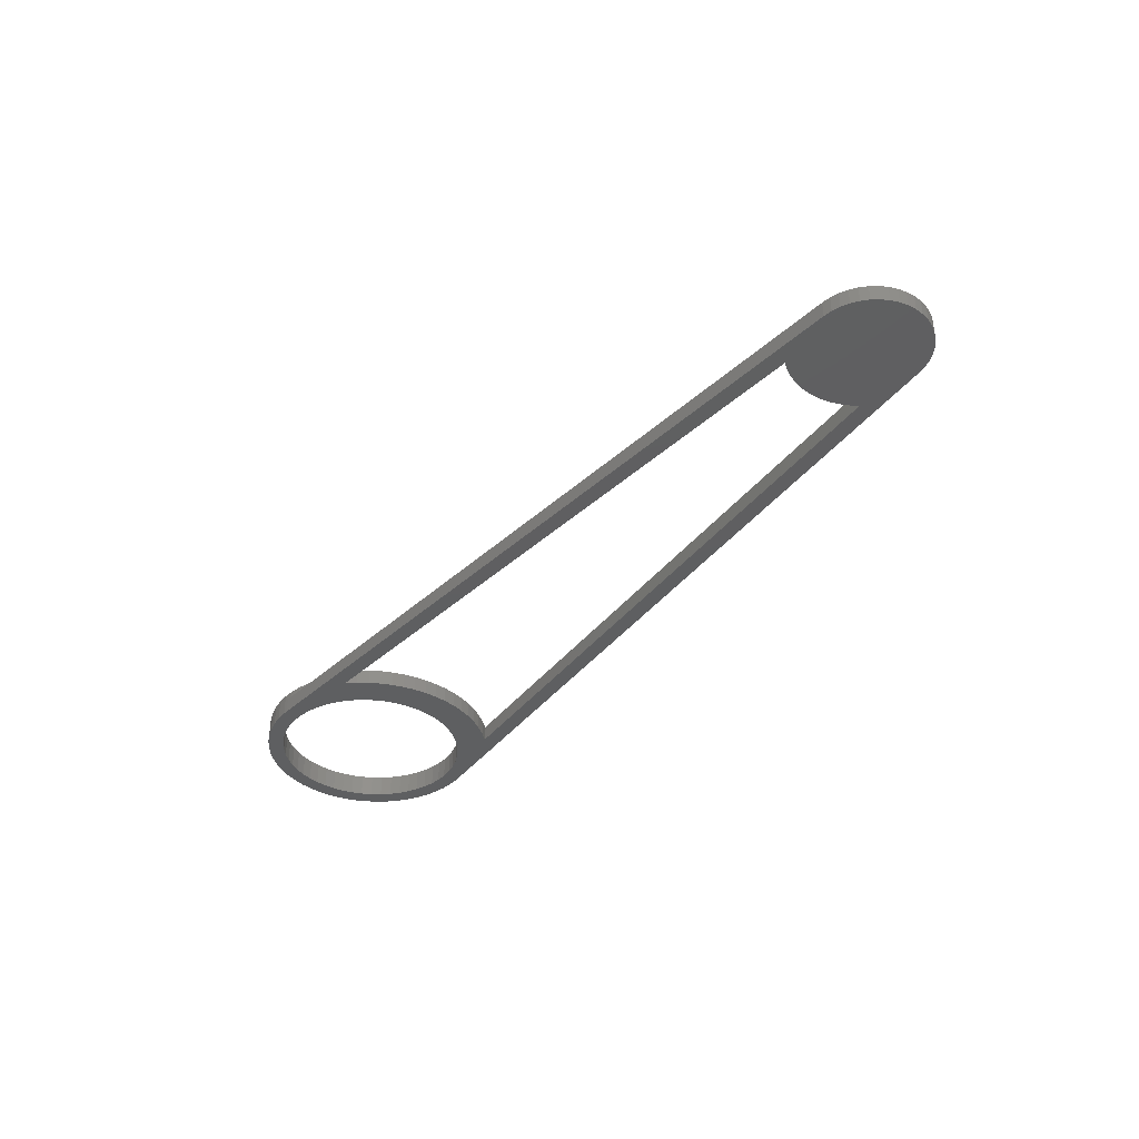
<metadata>
{"format":"stl","ext":"stl","renderer":"f3d","projection":"perspective","resolution":1024,"background":"white","views":[{"elev":-38.1,"azim":52.9,"up":"+Z"}]}
</metadata>
<code>
# stl→obj: 456 verts, 916 faces
v 227.2 13.8 5
v 225.6 11.34 0
v 225.6 11.34 5
v 224.2 8.685 0
v 224.2 8.685 5
v 223.3 5.876 0
v 223.3 5.876 5
v 222.7 2.964 0
v 222.7 2.964 5
v 222.5 1.144e-13 0
v 222.5 1.144e-13 5
v 222.7 -2.964 0
v 222.7 -2.964 5
v 223.3 -5.876 0
v 223.3 -5.876 5
v 224.2 -8.685 0
v 224.2 -8.685 5
v 225.6 -11.34 0
v 225.6 -11.34 5
v 227.2 -13.8 0
v 227.2 -13.8 5
v 227.2 13.8 0
v 28.53 -28.03 0
v 28.53 -28.03 5
v 31.12 -25.14 0
v 31.12 -25.14 5
v 33.41 -22 0
v 33.41 -22 5
v 35.38 -18.66 0
v 35.38 -18.66 5
v 37.02 -15.14 0
v 37.02 -15.14 5
v 38.32 -11.48 0
v 38.32 -11.48 5
v 39.25 -7.717 0
v 39.25 -7.717 5
v 39.81 -3.877 0
v 39.81 -3.877 5
v 40 9.372e-14 0
v 40 9.372e-14 5
v 39.81 3.877 0
v 39.81 3.877 5
v 39.25 7.717 0
v 39.25 7.717 5
v 38.32 11.48 0
v 38.32 11.48 5
v 37.02 15.14 0
v 37.02 15.14 5
v 35.38 18.66 0
v 35.38 18.66 5
v 33.41 22 0
v 33.41 22 5
v 31.12 25.14 0
v 31.12 25.14 5
v 28.53 28.03 0
v 28.53 28.03 5
v 34.95 -1.863 5
v 34.55 -5.567 5
v 33.77 -9.209 5
v 32.6 -12.75 5
v 31.06 -16.14 5
v 29.17 -19.35 5
v 26.94 -22.34 5
v 24.42 -25.08 5
v 21.61 -27.53 5
v 18.56 29.67 5
v 21.61 27.53 5
v 24.42 25.08 5
v 26.94 22.34 5
v 29.17 19.35 5
v 31.06 16.14 5
v 32.6 12.75 5
v 33.77 9.209 5
v 34.55 5.567 5
v 34.95 1.863 5
v 232.2 11.9 5
v 230.5 9.858 5
v 229.2 7.593 5
v 228.3 5.158 5
v 227.7 2.608 5
v 227.5 3.469e-15 5
v 227.7 -2.608 5
v 228.3 -5.158 5
v 229.2 -7.593 5
v 234.1 -13.68 5
v 232.2 -11.9 5
v 230.5 -9.858 5
v 234.1 13.68 5
v 236.2 15.16 5
v 238.6 16.29 5
v 241.1 17.06 5
v 4.645 -34.69 5
v 246.2 -17.46 5
v 8.306 -34 5
v 243.7 -17.45 5
v 241.1 -17.06 5
v 238.6 -16.29 5
v 236.2 -15.16 5
v 18.56 -29.67 5
v 15.31 -31.48 5
v 11.87 -32.92 5
v 243.7 17.45 5
v 2.5 34.91 5
v 4.645 34.69 5
v 8.306 34 5
v 11.87 32.92 5
v 15.31 31.48 5
v 2.5 -34.91 5
v 246.2 17.46 5
v 19.65 22.67 0
v 22.1 20.29 0
v 24.27 17.63 0
v 26.12 14.75 0
v 27.63 11.68 0
v 28.78 8.452 0
v 29.56 5.116 0
v 29.95 1.713 0
v 30 1.102e-14 0
v 29.95 -1.713 0
v 29.56 -5.116 0
v 28.78 -8.452 0
v 27.63 -11.68 0
v 26.12 -14.75 0
v 24.27 -17.63 0
v 4.269 -29.69 0
v 2.5 -34.91 0
v 0.8567 -29.99 0
v 0.9317 -34.99 0
v -2.567 -29.89 0
v -2.793 -34.89 0
v -5.958 -29.4 0
v -6.485 -34.39 0
v -9.271 -28.53 0
v -10.1 -33.51 0
v -12.46 -27.29 0
v -13.61 -32.25 0
v -15.49 -25.69 0
v -16.96 -30.62 0
v -18.32 -23.76 0
v -20.12 -28.64 0
v -20.91 -21.51 0
v -23.05 -26.34 0
v -25.72 -23.74 0
v 251.4 16.31 0
v 253.7 15.18 0
v 255.9 13.7 0
v 257.8 11.92 0
v 16.93 24.76 0
v 14 26.53 0
v 10.88 27.96 0
v 16.93 -24.76 0
v 19.65 -22.67 0
v 22.1 -20.29 0
v 262.5 -9.889e-14 0
v 262.3 -2.614 0
v 261.7 -5.169 0
v 260.8 -7.609 0
v 246.2 17.46 0
v 248.8 17.07 0
v 7.627 -29.01 0
v 246.2 -17.46 0
v 248.8 -17.07 0
v 251.4 -16.31 0
v 253.7 -15.18 0
v -23.22 -18.99 0
v -28.09 -20.87 0
v -25.24 -16.22 0
v -30.15 -17.77 0
v -26.92 -13.24 0
v -31.87 -14.46 0
v -28.26 -10.08 0
v -33.23 -10.99 0
v -29.22 -6.795 0
v -34.21 -7.398 0
v -29.8 -3.42 0
v -34.8 -3.72 0
v -30 0 0
v -35 0 0
v -29.8 3.42 0
v -34.8 3.72 0
v -29.22 6.795 0
v -34.21 7.398 0
v -28.26 10.08 0
v -33.23 10.99 0
v -26.92 13.24 0
v -31.87 14.46 0
v -25.24 16.22 0
v -30.15 17.77 0
v -23.22 18.99 0
v -28.09 20.87 0
v -25.72 23.74 0
v 260.8 7.609 0
v 261.7 5.169 0
v 262.3 2.614 0
v 259.4 -9.877 0
v 257.8 -11.92 0
v 255.9 -13.7 0
v -20.91 21.51 0
v -23.05 26.34 0
v -18.32 23.76 0
v -20.12 28.64 0
v -15.49 25.69 0
v -16.96 30.62 0
v -12.46 27.29 0
v -13.61 32.25 0
v -9.271 28.53 0
v -10.1 33.51 0
v -5.958 29.4 0
v -6.485 34.39 0
v -2.567 29.89 0
v -2.793 34.89 0
v 0.8567 29.99 0
v 0.9317 34.99 0
v 4.269 29.69 0
v 2.5 34.91 0
v 7.627 29.01 0
v 259.4 9.877 0
v 10.88 -27.96 0
v 14 -26.53 0
v 29.95 1.713 7
v 29.95 -1.713 7
v 29.56 -5.116 7
v 28.78 -8.452 7
v 27.63 -11.68 7
v 26.12 -14.75 7
v 24.27 -17.63 7
v 22.1 -20.29 7
v 19.65 -22.67 7
v 16.93 -24.76 7
v 14 -26.53 7
v 10.88 -27.96 7
v 7.627 -29.01 7
v 4.269 -29.69 7
v 0.8567 -29.99 7
v -2.567 -29.89 7
v -5.958 -29.4 7
v -9.271 -28.53 7
v -12.46 -27.29 7
v -15.49 -25.69 7
v -18.32 -23.76 7
v -20.91 -21.51 7
v -23.22 -18.99 7
v -25.24 -16.22 7
v -26.92 -13.24 7
v -28.26 -10.08 7
v -29.22 -6.795 7
v -29.8 -3.42 7
v -30 0 7
v -29.8 3.42 7
v -29.22 6.795 7
v -28.26 10.08 7
v -26.92 13.24 7
v -25.24 16.22 7
v -23.22 18.99 7
v -20.91 21.51 7
v -18.32 23.76 7
v -15.49 25.69 7
v -12.46 27.29 7
v -9.271 28.53 7
v -5.958 29.4 7
v -2.567 29.89 7
v 0.8567 29.99 7
v 4.269 29.69 7
v 7.627 29.01 7
v 10.88 27.96 7
v 14 26.53 7
v 16.93 24.76 7
v 19.65 22.67 7
v 22.1 20.29 7
v 24.27 17.63 7
v 26.12 14.75 7
v 27.63 11.68 7
v 28.78 8.452 7
v 29.56 5.116 7
v -20.12 28.64 7
v -23.05 26.34 7
v -25.72 23.74 7
v -28.09 20.87 7
v -30.15 17.77 7
v -31.87 14.46 7
v -33.23 10.99 7
v -34.21 7.398 7
v -34.8 3.72 7
v -35 -8.573e-15 7
v -34.8 -3.72 7
v -34.21 -7.398 7
v -33.23 -10.99 7
v -31.87 -14.46 7
v -30.15 -17.77 7
v -28.09 -20.87 7
v -25.72 -23.74 7
v -23.05 -26.34 7
v -20.12 -28.64 7
v -16.96 -30.62 7
v -13.61 -32.25 7
v -10.1 -33.51 7
v -6.485 -34.39 7
v -2.793 -34.89 7
v 0.9317 -34.99 7
v 4.645 -34.69 7
v 8.306 -34 7
v 11.87 -32.92 7
v 15.31 -31.48 7
v 18.56 -29.67 7
v 21.61 -27.53 7
v 24.42 -25.08 7
v 29.17 19.35 7
v 26.94 22.34 7
v 24.42 25.08 7
v 21.61 27.53 7
v 18.56 29.67 7
v 15.31 31.48 7
v 11.87 32.92 7
v 8.306 34 7
v 4.645 34.69 7
v 0.9317 34.99 7
v -2.793 34.89 7
v -6.485 34.39 7
v -10.1 33.51 7
v -13.61 32.25 7
v -16.96 30.62 7
v 34.95 -1.863 7
v 34.95 1.863 7
v 34.91 2.5 7
v 34.55 5.567 7
v 33.77 9.209 7
v 32.6 12.75 7
v 31.06 16.14 7
v 26.94 -22.34 7
v 29.17 -19.35 7
v 31.06 -16.14 7
v 32.6 -12.75 7
v 33.77 -9.209 7
v 34.55 -5.567 7
v 248.8 17.07 5
v 246.3 17.45 5
v 251.4 16.31 5
v 248.9 17.06 5
v 253.7 15.18 5
v 251.4 16.29 5
v 255.9 13.7 5
v 253.8 15.16 5
v 257.8 11.92 5
v 255.9 13.68 5
v 259.5 9.858 5
v 259.4 9.877 5
v 257.8 11.9 5
v 260.8 7.593 5
v 261.7 5.158 5
v 262.3 2.608 5
v 262.5 -9.931e-15 5
v 262.3 -2.608 5
v 261.7 -5.158 5
v 260.8 -7.593 5
v 259.5 -9.858 5
v 259.4 -9.877 5
v 257.8 -11.9 5
v 257.8 -11.92 5
v 255.9 -13.68 5
v 255.9 -13.7 5
v 253.8 -15.16 5
v 253.7 -15.18 5
v 251.4 -16.29 5
v 251.4 -16.31 5
v 248.9 -17.06 5
v 248.8 -17.07 5
v 246.3 -17.45 5
v 244.4 7.479 15
v 243.3 7.312 15
v 242.3 6.982 15
v 241.2 6.495 15
v 240.3 5.864 15
v 239.5 5.101 15
v 238.8 4.225 15
v 238.2 3.254 15
v 237.8 2.211 15
v 237.6 1.118 15
v 237.5 3.469e-15 15
v 237.6 -1.118 15
v 237.8 -2.211 15
v 238.2 -3.254 15
v 238.8 -4.225 15
v 239.5 -5.101 15
v 240.3 -5.864 15
v 241.2 -6.495 15
v 242.3 -6.982 15
v 243.3 -7.312 15
v 244.4 -7.479 15
v 245.6 -7.479 15
v 245.6 7.479 15
v 246.7 7.312 15
v 247.7 6.982 15
v 248.8 6.495 15
v 249.7 5.864 15
v 250.5 5.101 15
v 251.2 -4.225 15
v 251.8 -3.254 15
v 252.2 -2.211 15
v 252.4 -1.118 15
v 252.5 6.225e-15 15
v 252.4 1.118 15
v 252.2 2.211 15
v 251.8 3.254 15
v 251.2 4.225 15
v 250.5 -5.101 15
v 249.7 -5.864 15
v 248.8 -6.495 15
v 247.7 -6.982 15
v 246.7 -7.312 15
v 248.5 3.714 15
v 247.3 4.513 15
v 246 4.976 15
v 244.7 5.071 15
v 243.3 -4.789 15
v 244.7 -5.071 15
v 243.3 4.789 15
v 242.1 -4.152 15
v 246 -4.976 15
v 242.1 4.152 15
v 241.1 3.208 15
v 240.3 2.025 15
v 247.3 -4.513 15
v 248.5 -3.714 15
v 249.3 -2.641 15
v 250.1 4.899e-16 15
v 249.9 1.371 15
v 249.3 2.641 15
v 240 0.6921 15
v 249.9 -1.371 15
v 240.3 -2.025 15
v 241.1 -3.208 15
v 240 -0.6921 15
v 250.1 1.735e-15 5
v 249.9 1.371 5
v 249.3 2.641 5
v 248.5 3.714 5
v 247.3 4.513 5
v 246 4.976 5
v 244.7 5.071 5
v 243.3 4.789 5
v 242.1 4.152 5
v 241.1 3.208 5
v 240.3 2.025 5
v 240 0.6921 5
v 240 -0.6921 5
v 240.3 -2.025 5
v 241.1 -3.208 5
v 242.1 -4.152 5
v 243.3 -4.789 5
v 244.7 -5.071 5
v 246 -4.976 5
v 247.3 -4.513 5
v 248.5 -3.714 5
v 249.3 -2.641 5
v 249.9 -1.371 5
v 245 1.735e-15 5
f 1 2 3
f 2 4 3
f 3 4 5
f 4 6 5
f 5 6 7
f 6 8 7
f 7 8 9
f 8 10 9
f 9 10 11
f 10 12 11
f 11 12 13
f 12 14 13
f 13 14 15
f 14 16 15
f 15 16 17
f 16 18 17
f 17 18 19
f 18 20 19
f 19 20 21
f 1 22 2
f 23 24 20
f 24 21 20
f 24 25 26
f 25 27 26
f 26 27 28
f 27 29 28
f 28 29 30
f 29 31 30
f 30 31 32
f 31 33 32
f 32 33 34
f 33 35 34
f 34 35 36
f 35 37 36
f 36 37 38
f 37 39 38
f 38 39 40
f 39 41 40
f 40 41 42
f 41 43 42
f 42 43 44
f 43 45 44
f 44 45 46
f 45 47 46
f 46 47 48
f 47 49 48
f 48 49 50
f 49 51 50
f 50 51 52
f 51 53 52
f 52 53 54
f 53 55 54
f 54 55 56
f 24 23 25
f 22 1 55
f 1 56 55
f 38 57 36
f 57 58 36
f 36 58 34
f 58 59 34
f 34 59 32
f 59 60 32
f 32 60 30
f 60 61 30
f 30 61 28
f 61 62 28
f 28 62 26
f 62 63 26
f 26 63 24
f 63 64 24
f 24 64 65
f 66 67 56
f 67 68 56
f 56 68 54
f 68 69 54
f 54 69 52
f 69 70 52
f 52 70 50
f 70 71 50
f 50 71 48
f 71 72 48
f 48 72 46
f 72 73 46
f 46 73 44
f 73 74 44
f 44 74 42
f 74 75 42
f 42 75 40
f 75 57 40
f 40 57 38
f 76 1 77
f 1 3 77
f 77 3 78
f 3 5 78
f 78 5 79
f 5 7 79
f 79 7 80
f 7 9 80
f 80 9 81
f 9 11 81
f 81 11 82
f 11 13 82
f 82 13 83
f 13 15 83
f 83 15 84
f 15 17 84
f 84 17 19
f 85 86 21
f 86 87 21
f 21 87 19
f 87 84 19
f 88 89 1
f 89 90 1
f 1 90 91
f 92 93 94
f 93 95 94
f 94 95 24
f 95 96 24
f 24 96 21
f 96 97 21
f 21 97 98
f 99 100 24
f 100 101 24
f 24 101 94
f 102 103 91
f 103 104 91
f 91 104 1
f 104 105 1
f 1 105 56
f 105 106 56
f 56 106 107
f 1 76 88
f 65 99 24
f 107 66 56
f 98 85 21
f 92 108 93
f 102 109 103
f 110 55 111
f 55 53 111
f 111 53 112
f 53 51 112
f 112 51 113
f 51 49 113
f 113 49 114
f 49 47 114
f 114 47 115
f 47 45 115
f 115 45 116
f 45 43 116
f 116 43 117
f 43 41 117
f 117 41 118
f 41 39 118
f 118 39 119
f 39 37 119
f 119 37 120
f 37 35 120
f 120 35 121
f 35 33 121
f 121 33 122
f 33 31 122
f 122 31 123
f 31 29 123
f 123 29 124
f 29 27 124
f 124 27 25
f 125 126 127
f 126 128 127
f 127 128 129
f 128 130 129
f 129 130 131
f 130 132 131
f 131 132 133
f 132 134 133
f 133 134 135
f 134 136 135
f 135 136 137
f 136 138 137
f 137 138 139
f 138 140 139
f 139 140 141
f 140 142 141
f 141 142 143
f 144 145 2
f 145 146 2
f 2 146 147
f 110 148 55
f 148 149 55
f 55 149 150
f 151 152 23
f 152 153 23
f 23 153 25
f 153 124 25
f 154 155 2
f 155 156 2
f 2 156 157
f 22 158 2
f 158 159 2
f 2 159 144
f 125 160 126
f 160 23 126
f 126 23 161
f 23 20 161
f 161 20 162
f 20 18 162
f 162 18 163
f 18 164 163
f 141 143 165
f 143 166 165
f 165 166 167
f 166 168 167
f 167 168 169
f 168 170 169
f 169 170 171
f 170 172 171
f 171 172 173
f 172 174 173
f 173 174 175
f 174 176 175
f 175 176 177
f 176 178 177
f 177 178 179
f 178 180 179
f 179 180 181
f 180 182 181
f 181 182 183
f 182 184 183
f 183 184 185
f 184 186 185
f 185 186 187
f 186 188 187
f 187 188 189
f 188 190 189
f 189 190 191
f 192 193 2
f 193 194 2
f 2 194 154
f 195 18 157
f 18 16 157
f 157 16 14
f 195 196 18
f 196 197 18
f 18 197 164
f 189 191 198
f 191 199 198
f 198 199 200
f 199 201 200
f 200 201 202
f 201 203 202
f 202 203 204
f 203 205 204
f 204 205 206
f 205 207 206
f 206 207 208
f 207 209 208
f 208 209 210
f 209 211 210
f 210 211 212
f 211 213 212
f 212 213 214
f 213 215 214
f 214 215 216
f 215 150 216
f 147 217 2
f 217 192 2
f 8 6 157
f 6 4 157
f 157 4 2
f 14 12 157
f 12 10 157
f 157 10 8
f 150 215 55
f 215 158 55
f 55 158 22
f 160 218 23
f 218 219 23
f 23 219 151
f 116 117 220
f 117 118 220
f 220 118 221
f 118 119 221
f 221 119 222
f 119 120 222
f 222 120 223
f 120 121 223
f 223 121 224
f 121 122 224
f 224 122 225
f 122 123 225
f 225 123 226
f 123 124 226
f 226 124 227
f 124 153 227
f 227 153 228
f 153 152 228
f 228 152 229
f 152 151 229
f 229 151 230
f 151 219 230
f 230 219 231
f 219 218 231
f 231 218 232
f 218 160 232
f 232 160 233
f 160 125 233
f 233 125 234
f 125 127 234
f 234 127 235
f 127 129 235
f 235 129 236
f 129 131 236
f 236 131 237
f 131 133 237
f 237 133 238
f 133 135 238
f 238 135 239
f 135 137 239
f 239 137 240
f 137 139 240
f 240 139 241
f 139 141 241
f 241 141 242
f 141 165 242
f 242 165 243
f 165 167 243
f 243 167 244
f 167 169 244
f 244 169 245
f 169 171 245
f 245 171 246
f 171 173 246
f 246 173 247
f 173 175 247
f 247 175 248
f 175 177 248
f 248 177 249
f 177 179 249
f 249 179 250
f 179 181 250
f 250 181 251
f 181 183 251
f 251 183 252
f 183 185 252
f 252 185 253
f 185 187 253
f 253 187 254
f 187 189 254
f 254 189 255
f 189 198 255
f 255 198 256
f 198 200 256
f 256 200 257
f 200 202 257
f 257 202 258
f 202 204 258
f 258 204 259
f 204 206 259
f 259 206 260
f 206 208 260
f 260 208 261
f 208 210 261
f 261 210 262
f 210 212 262
f 262 212 263
f 212 214 263
f 263 214 264
f 214 216 264
f 264 216 265
f 216 150 265
f 265 150 266
f 150 149 266
f 266 149 267
f 149 148 267
f 267 148 268
f 148 110 268
f 268 110 269
f 110 111 269
f 269 111 270
f 111 112 270
f 270 112 271
f 112 113 271
f 271 113 272
f 113 114 272
f 272 114 273
f 114 115 273
f 273 115 274
f 115 116 274
f 274 116 220
f 275 276 255
f 276 277 255
f 255 277 254
f 277 278 254
f 254 278 253
f 278 279 253
f 253 279 252
f 279 280 252
f 252 280 251
f 280 281 251
f 251 281 250
f 281 282 250
f 250 282 249
f 282 283 249
f 249 283 248
f 283 284 248
f 248 284 247
f 284 285 247
f 247 285 246
f 285 286 246
f 246 286 245
f 286 287 245
f 245 287 244
f 287 288 244
f 244 288 243
f 288 289 243
f 243 289 242
f 289 290 242
f 242 290 291
f 242 291 241
f 291 292 241
f 241 292 240
f 292 293 240
f 240 293 239
f 293 294 239
f 239 294 238
f 294 295 238
f 238 295 237
f 295 296 237
f 237 296 236
f 296 297 236
f 236 297 235
f 297 298 235
f 235 298 234
f 298 299 234
f 234 299 233
f 299 300 233
f 233 300 232
f 300 301 232
f 232 301 231
f 301 302 231
f 231 302 230
f 302 303 230
f 230 303 229
f 303 304 229
f 229 304 228
f 304 305 228
f 228 305 306
f 307 308 269
f 308 309 269
f 269 309 268
f 309 310 268
f 268 310 267
f 310 311 267
f 267 311 266
f 311 312 266
f 266 312 265
f 312 313 265
f 265 313 264
f 313 314 264
f 264 314 263
f 314 315 263
f 263 315 262
f 315 316 262
f 262 316 261
f 316 317 261
f 261 317 260
f 317 318 260
f 260 318 259
f 318 319 259
f 259 319 258
f 319 320 258
f 258 320 257
f 320 321 257
f 257 321 256
f 321 275 256
f 256 275 255
f 322 323 220
f 323 324 220
f 220 324 274
f 324 325 274
f 274 325 273
f 325 326 273
f 273 326 272
f 326 327 272
f 272 327 271
f 327 328 271
f 271 328 270
f 328 307 270
f 270 307 269
f 228 306 227
f 306 329 227
f 227 329 226
f 329 330 226
f 226 330 225
f 330 331 225
f 225 331 224
f 331 332 224
f 224 332 223
f 332 333 223
f 223 333 222
f 333 334 222
f 222 334 221
f 334 322 221
f 221 322 220
f 126 299 128
f 299 298 128
f 128 298 130
f 298 297 130
f 130 297 132
f 297 296 132
f 132 296 134
f 296 295 134
f 134 295 136
f 295 294 136
f 136 294 138
f 294 293 138
f 138 293 140
f 293 292 140
f 140 292 142
f 292 291 142
f 142 291 143
f 291 290 143
f 143 290 166
f 290 289 166
f 166 289 168
f 289 288 168
f 168 288 170
f 288 287 170
f 170 287 172
f 287 286 172
f 172 286 174
f 286 285 174
f 174 285 176
f 285 284 176
f 176 284 178
f 284 283 178
f 178 283 180
f 283 282 180
f 180 282 182
f 282 281 182
f 182 281 184
f 281 280 184
f 184 280 186
f 280 279 186
f 186 279 188
f 279 278 188
f 188 278 190
f 278 277 190
f 190 277 191
f 277 276 191
f 191 276 199
f 276 275 199
f 199 275 201
f 275 321 201
f 201 321 203
f 321 320 203
f 203 320 205
f 320 319 205
f 205 319 207
f 319 318 207
f 207 318 209
f 318 317 209
f 209 317 211
f 317 316 211
f 211 316 213
f 316 103 213
f 213 103 215
f 92 300 108
f 300 299 108
f 108 299 126
f 324 323 75
f 323 322 75
f 75 322 57
f 322 334 57
f 57 334 58
f 334 333 58
f 58 333 59
f 333 332 59
f 59 332 60
f 332 331 60
f 60 331 61
f 331 330 61
f 61 330 62
f 330 329 62
f 62 329 63
f 329 306 63
f 63 306 64
f 306 305 64
f 64 305 65
f 305 304 65
f 65 304 99
f 304 303 99
f 99 303 100
f 303 302 100
f 100 302 101
f 302 301 101
f 101 301 94
f 301 300 94
f 94 300 92
f 316 315 104
f 315 314 104
f 104 314 105
f 314 313 105
f 105 313 106
f 313 312 106
f 106 312 107
f 312 311 107
f 107 311 66
f 311 310 66
f 66 310 67
f 310 309 67
f 67 309 68
f 309 308 68
f 68 308 69
f 308 307 69
f 69 307 70
f 307 328 70
f 70 328 71
f 328 327 71
f 71 327 72
f 327 326 72
f 72 326 73
f 326 325 73
f 73 325 74
f 325 324 74
f 74 324 75
f 104 103 316
f 103 109 215
f 109 158 215
f 93 108 161
f 108 126 161
f 335 159 336
f 159 158 336
f 336 158 109
f 337 144 338
f 144 159 338
f 338 159 335
f 339 145 340
f 145 144 340
f 340 144 337
f 341 146 342
f 146 145 342
f 342 145 339
f 343 147 344
f 147 146 344
f 344 146 341
f 345 192 346
f 192 217 346
f 346 217 347
f 217 147 347
f 347 147 343
f 345 348 192
f 348 349 192
f 192 349 193
f 349 350 193
f 193 350 194
f 350 351 194
f 194 351 154
f 351 352 154
f 154 352 155
f 352 353 155
f 155 353 156
f 353 354 156
f 156 354 157
f 354 355 157
f 157 355 195
f 355 356 195
f 195 356 357
f 195 357 196
f 357 358 196
f 196 358 359
f 196 359 197
f 359 360 197
f 197 360 361
f 197 361 164
f 361 362 164
f 164 362 363
f 164 363 163
f 363 364 163
f 163 364 365
f 163 365 162
f 365 366 162
f 162 366 367
f 93 161 367
f 161 162 367
f 109 102 368
f 102 91 368
f 368 91 369
f 91 90 369
f 369 90 370
f 90 89 370
f 370 89 371
f 89 88 371
f 371 88 372
f 88 76 372
f 372 76 373
f 76 77 373
f 373 77 374
f 77 78 374
f 374 78 375
f 78 79 375
f 375 79 376
f 79 80 376
f 376 80 377
f 80 81 377
f 377 81 378
f 81 82 378
f 378 82 379
f 82 83 379
f 379 83 380
f 83 84 380
f 380 84 381
f 84 87 381
f 381 87 382
f 87 86 382
f 382 86 383
f 86 85 383
f 383 85 384
f 85 98 384
f 384 98 385
f 98 97 385
f 385 97 386
f 97 96 386
f 386 96 387
f 96 95 387
f 387 95 388
f 95 93 388
f 388 93 389
f 93 367 389
f 389 367 366
f 335 336 390
f 336 109 390
f 390 109 368
f 337 338 391
f 338 335 391
f 391 335 390
f 339 340 392
f 340 337 392
f 392 337 391
f 341 342 393
f 342 339 393
f 393 339 392
f 343 344 394
f 344 341 394
f 394 341 393
f 346 347 395
f 347 343 395
f 395 343 394
f 356 355 396
f 355 354 396
f 396 354 397
f 354 353 397
f 397 353 398
f 353 352 398
f 398 352 399
f 352 351 399
f 399 351 400
f 351 350 400
f 400 350 401
f 350 349 401
f 401 349 402
f 349 348 402
f 402 348 403
f 348 345 403
f 403 345 404
f 345 346 404
f 404 346 395
f 358 357 405
f 357 356 405
f 405 356 396
f 360 359 406
f 359 358 406
f 406 358 405
f 362 361 407
f 361 360 407
f 407 360 406
f 364 363 408
f 363 362 408
f 408 362 407
f 366 365 409
f 365 364 409
f 409 364 408
f 366 409 389
f 404 395 410
f 395 394 410
f 410 394 411
f 394 393 411
f 411 393 392
f 411 392 412
f 392 391 412
f 412 391 390
f 412 390 413
f 390 368 413
f 413 368 369
f 385 386 414
f 386 387 414
f 414 387 415
f 387 388 415
f 415 388 389
f 413 369 416
f 369 370 416
f 416 370 371
f 383 384 417
f 384 385 417
f 417 385 414
f 415 389 418
f 389 409 418
f 418 409 408
f 416 371 419
f 371 372 419
f 419 372 420
f 372 373 420
f 420 373 374
f 420 374 421
f 374 375 421
f 421 375 376
f 418 408 422
f 408 407 422
f 422 407 406
f 422 406 423
f 406 405 423
f 423 405 424
f 405 396 424
f 424 396 397
f 399 400 425
f 400 401 425
f 425 401 426
f 401 402 426
f 426 402 403
f 426 403 427
f 403 404 427
f 427 404 410
f 421 376 428
f 376 377 428
f 428 377 378
f 424 397 429
f 397 398 429
f 429 398 399
f 425 429 399
f 380 381 430
f 381 382 430
f 430 382 431
f 382 383 431
f 431 383 417
f 378 379 432
f 379 380 432
f 432 380 430
f 378 432 428
f 433 425 434
f 425 426 434
f 434 426 435
f 426 427 435
f 435 427 436
f 427 410 436
f 436 410 437
f 410 411 437
f 437 411 438
f 411 412 438
f 438 412 439
f 412 413 439
f 439 413 440
f 413 416 440
f 440 416 441
f 416 419 441
f 441 419 442
f 419 420 442
f 442 420 443
f 420 421 443
f 443 421 444
f 421 428 444
f 444 428 445
f 428 432 445
f 445 432 446
f 432 430 446
f 446 430 447
f 430 431 447
f 447 431 448
f 431 417 448
f 448 417 449
f 417 414 449
f 449 414 450
f 414 415 450
f 450 415 451
f 415 418 451
f 451 418 452
f 418 422 452
f 452 422 453
f 422 423 453
f 453 423 454
f 423 424 454
f 454 424 455
f 424 429 455
f 455 429 433
f 429 425 433
f 434 435 456
f 435 436 456
f 456 436 437
f 437 438 456
f 438 439 456
f 456 439 440
f 440 441 456
f 441 442 456
f 456 442 443
f 443 444 456
f 444 445 456
f 456 445 446
f 446 447 456
f 447 448 456
f 456 448 449
f 449 450 456
f 450 451 456
f 456 451 452
f 452 453 456
f 453 454 456
f 456 454 455
f 433 456 455
f 433 434 456

</code>
